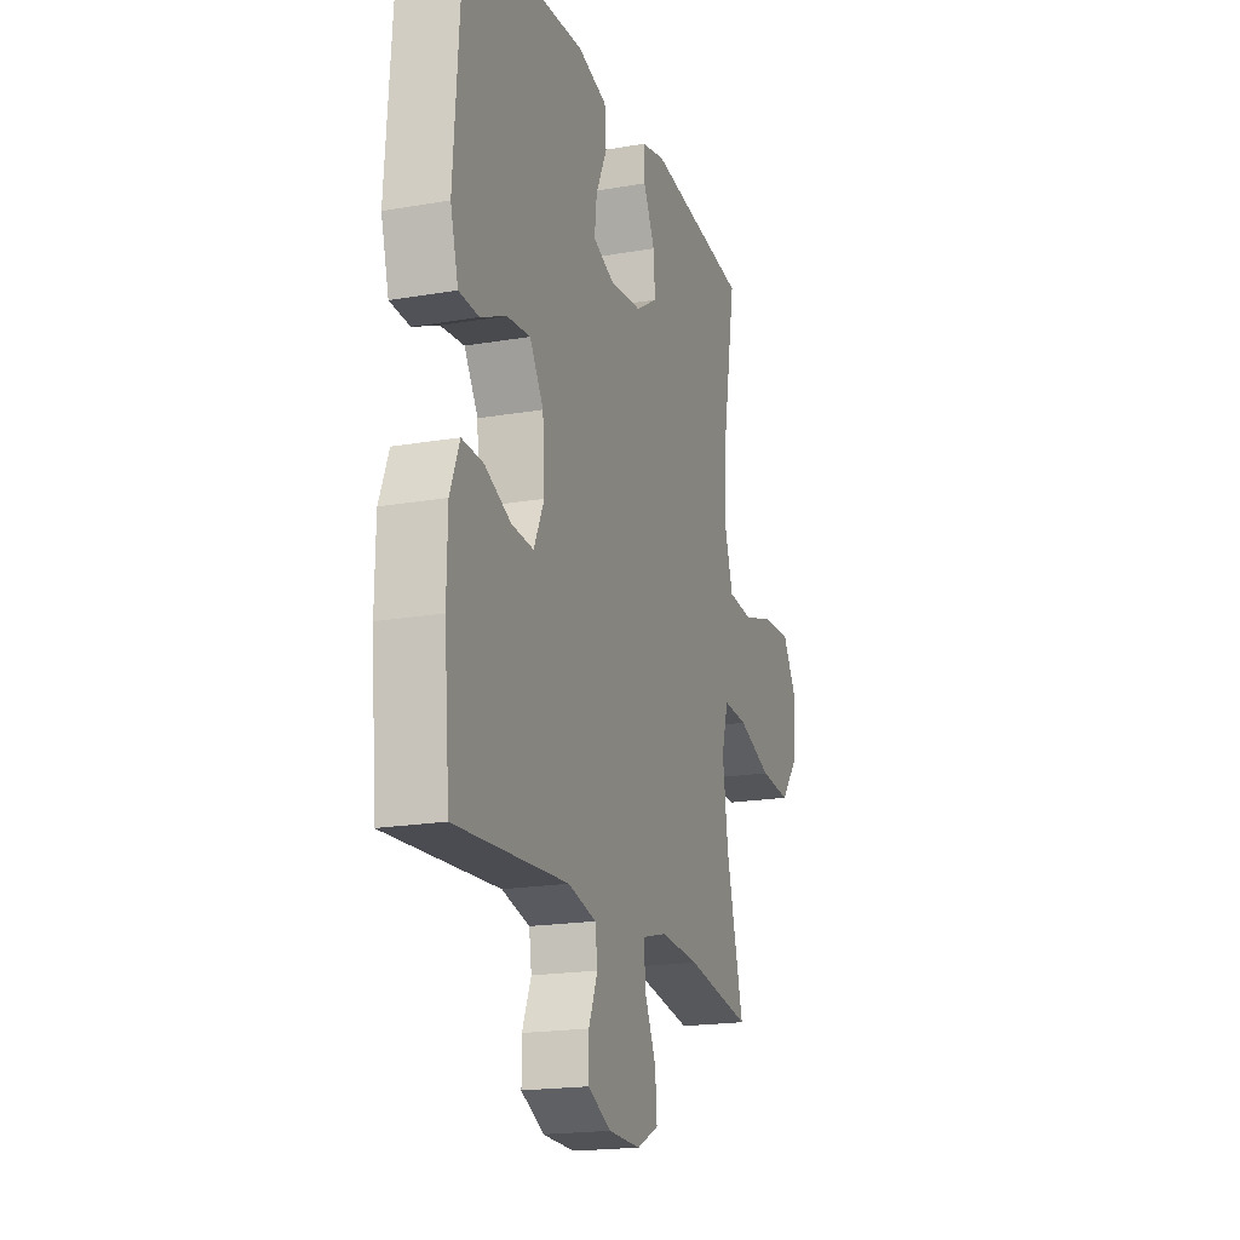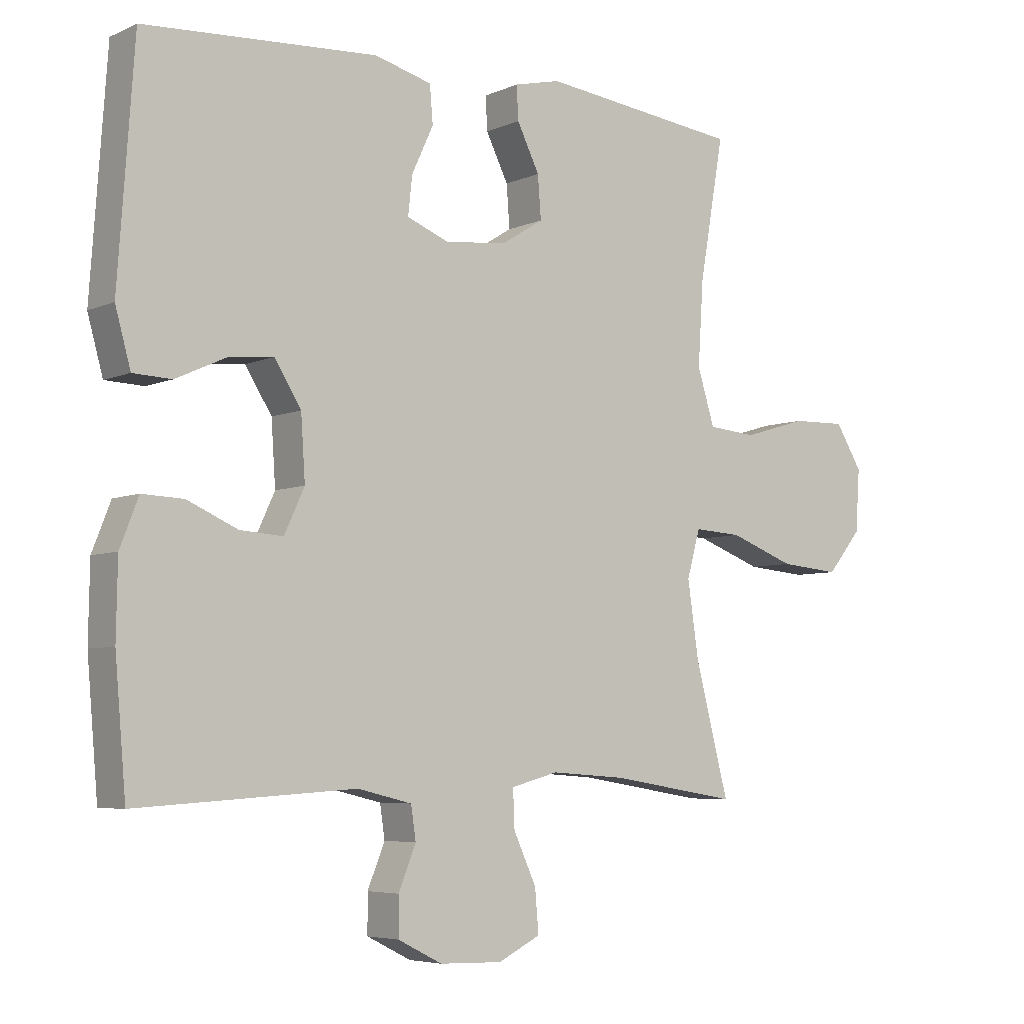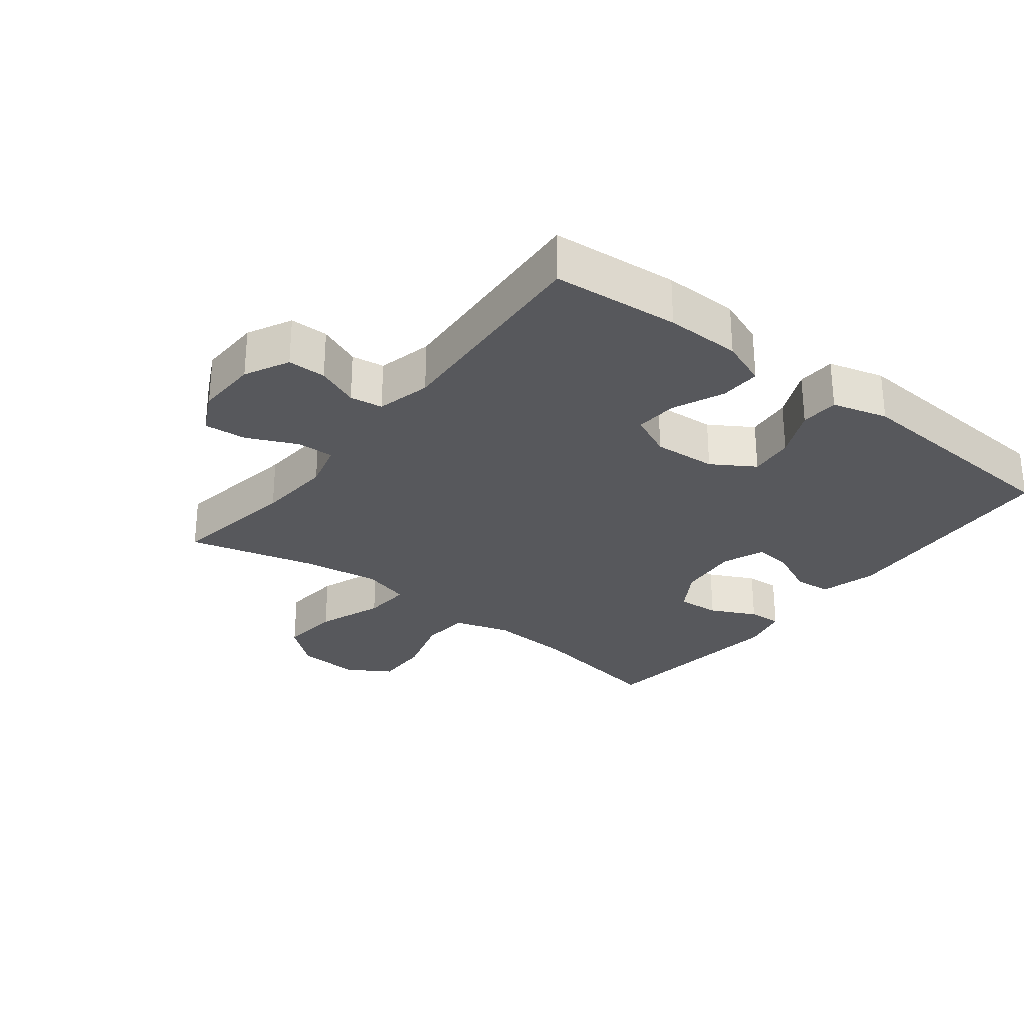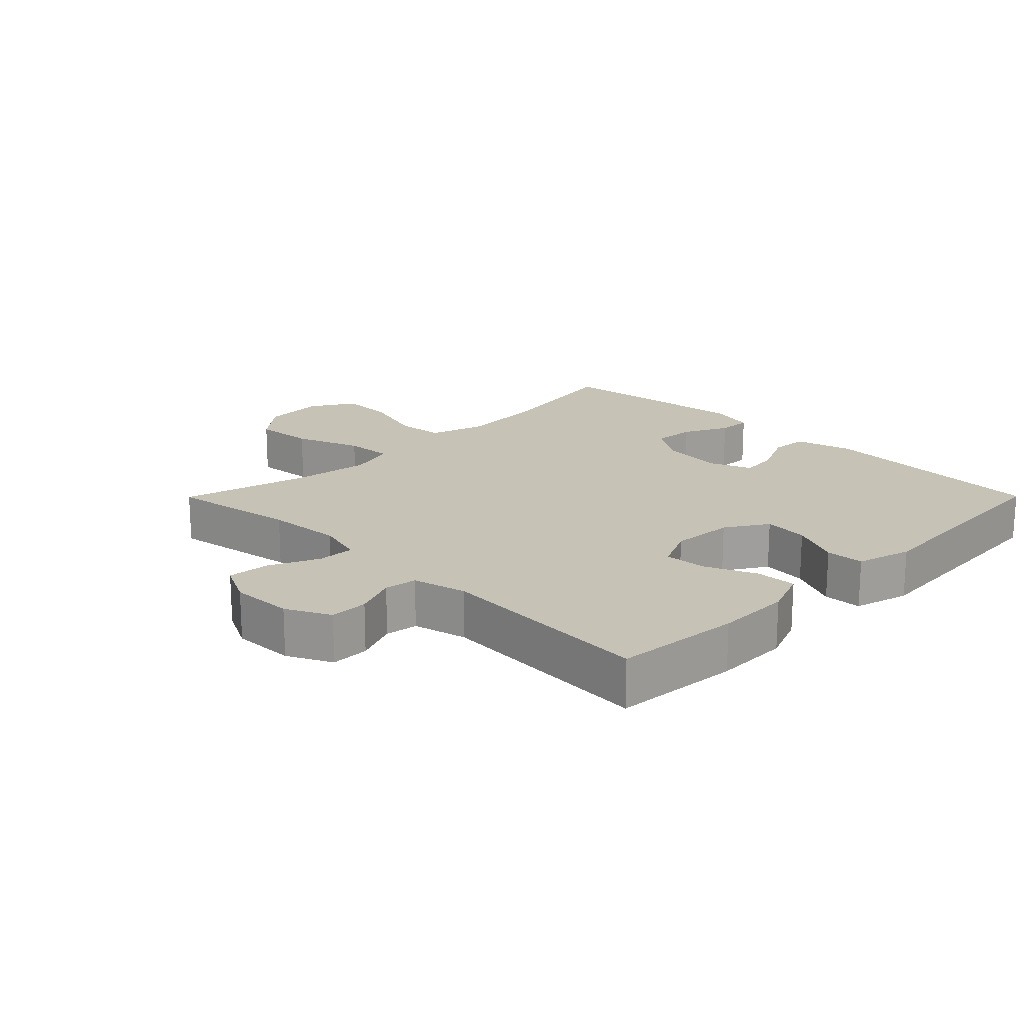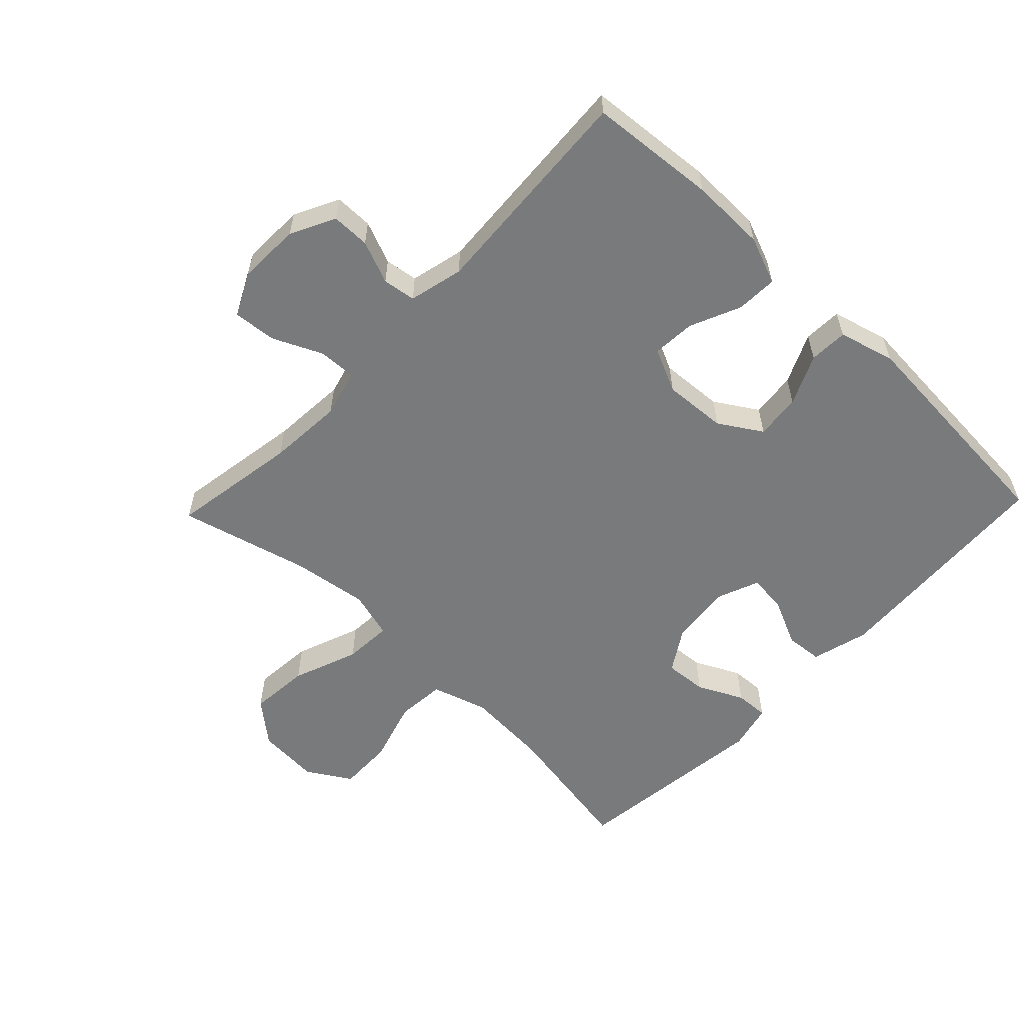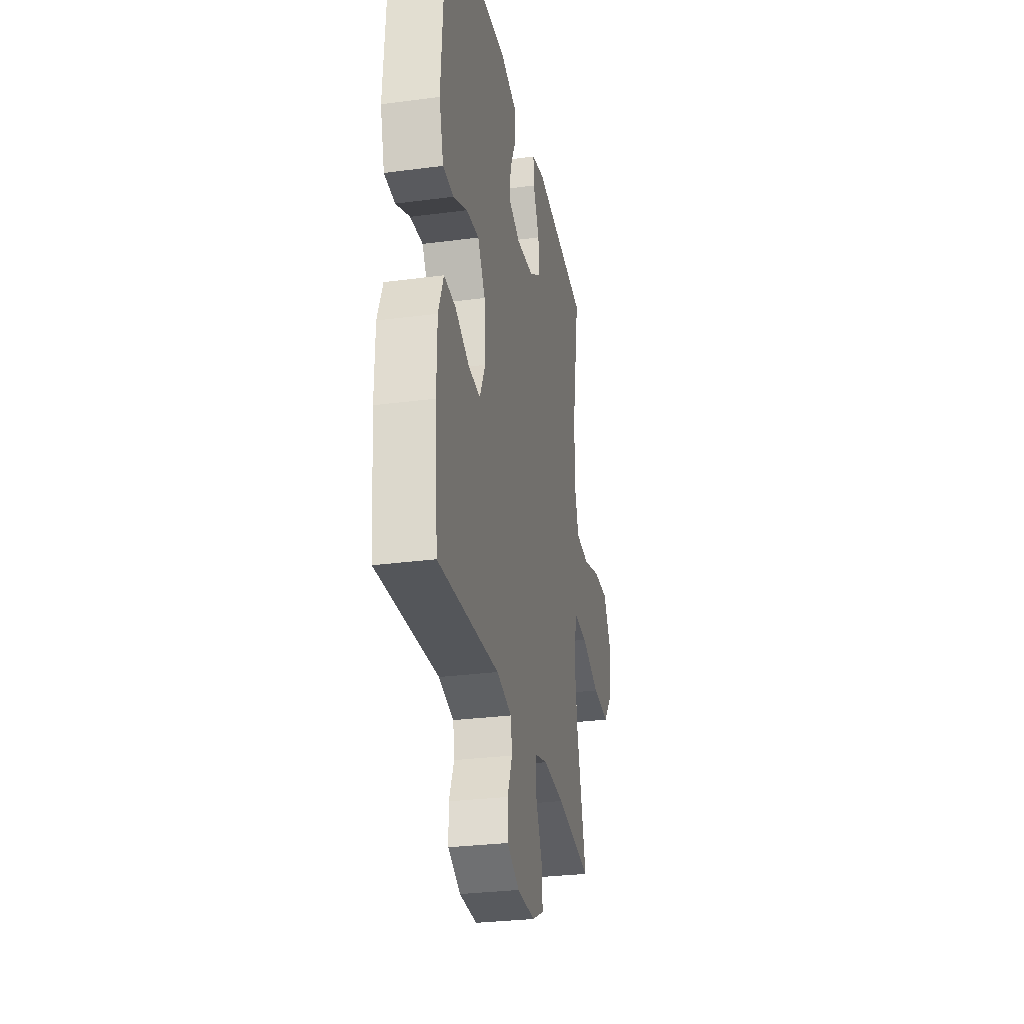
<metadata>
{"format":"obj","ext":"obj","renderer":"f3d","projection":"perspective","resolution":1024,"background":"white","views":[{"elev":-19.0,"azim":-71.8,"up":"+Z"},{"elev":-5.5,"azim":-37.0,"up":"+Z"},{"elev":-28.6,"azim":-127.9,"up":"+Y"},{"elev":18.9,"azim":-135.2,"up":"+Y"},{"elev":-58.0,"azim":-133.7,"up":"+Y"},{"elev":-29.2,"azim":-78.9,"up":"+Z"}]}
</metadata>
<code>
o path578
v 0.1484 0.0375 0.5665
v 0.0747 0.0375 0.5492
v 0.07751 0.0375 0.4961
v 0.1129 0.0375 0.424
v 0.1181 0.0375 0.3568
v 0.05081 0.0375 0.3148
v -0.04716 0.0375 0.3052
v -0.1133 0.0375 0.3317
v -0.1065 0.0375 0.3929
v -0.07221 0.0375 0.4666
v -0.07723 0.0375 0.5257
v -0.1676 0.0375 0.5502
v -0.5368 0.0375 0.5284
v -0.5625 0.0375 0.1631
v -0.5382 0.0375 0.07492
v -0.4772 0.0375 0.07221
v -0.3981 0.0375 0.1083
v -0.3265 0.0375 0.1156
v -0.2841 0.0375 0.04821
v -0.2775 0.0375 -0.05185
v -0.3093 0.0375 -0.1208
v -0.3771 0.0375 -0.1162
v -0.4577 0.0375 -0.08061
v -0.5229 0.0375 -0.07792
v -0.5521 0.0375 -0.1527
v -0.5541 0.0375 -0.2719
v -0.5368 0.0375 -0.4735
v -0.1905 0.0375 -0.4517
v -0.1043 0.0375 -0.4725
v -0.09669 0.0375 -0.5247
v -0.1242 0.0375 -0.5923
v -0.1239 0.0375 -0.6533
v -0.05382 0.0375 -0.6887
v 0.04546 0.0375 -0.6916
v 0.1125 0.0375 -0.6582
v 0.1066 0.0375 -0.5904
v 0.07067 0.0375 -0.512
v 0.06811 0.0375 -0.4521
v 0.1432 0.0375 -0.4321
v 0.2628 0.0375 -0.4405
v 0.4649 0.0375 -0.4735
v 0.4117 0.0375 -0.2685
v 0.3941 0.0375 -0.1475
v 0.415 0.0375 -0.07254
v 0.4909 0.0375 -0.07731
v 0.5952 0.0375 -0.1165
v 0.6903 0.0375 -0.125
v 0.7448 0.0375 -0.05902
v 0.7514 0.0375 0.03996
v 0.7089 0.0375 0.1092
v 0.6224 0.0375 0.107
v 0.5222 0.0375 0.07704
v 0.4452 0.0375 0.08381
v 0.4179 0.0375 0.1719
v 0.4264 0.0375 0.3056
v 0.4649 0.0375 0.5284
v 0.1484 -0.0375 0.5665
v 0.0747 -0.0375 0.5492
v 0.07751 -0.0375 0.4961
v 0.1129 -0.0375 0.424
v 0.1181 -0.0375 0.3568
v 0.05081 -0.0375 0.3148
v -0.04716 -0.0375 0.3052
v -0.1133 -0.0375 0.3317
v -0.1065 -0.0375 0.3929
v -0.07221 -0.0375 0.4666
v -0.07723 -0.0375 0.5257
v -0.1676 -0.0375 0.5502
v -0.5368 -0.0375 0.5284
v -0.5625 -0.0375 0.1631
v -0.5382 -0.0375 0.07492
v -0.4772 -0.0375 0.07221
v -0.3981 -0.0375 0.1083
v -0.3265 -0.0375 0.1156
v -0.2841 -0.0375 0.04821
v -0.2775 -0.0375 -0.05185
v -0.3093 -0.0375 -0.1208
v -0.3771 -0.0375 -0.1162
v -0.4577 -0.0375 -0.08061
v -0.5229 -0.0375 -0.07792
v -0.5521 -0.0375 -0.1527
v -0.5541 -0.0375 -0.2719
v -0.5368 -0.0375 -0.4735
v -0.1905 -0.0375 -0.4517
v -0.1043 -0.0375 -0.4725
v -0.09669 -0.0375 -0.5247
v -0.1242 -0.0375 -0.5923
v -0.1239 -0.0375 -0.6533
v -0.05382 -0.0375 -0.6887
v 0.04546 -0.0375 -0.6916
v 0.1125 -0.0375 -0.6582
v 0.1066 -0.0375 -0.5904
v 0.07067 -0.0375 -0.512
v 0.06811 -0.0375 -0.4521
v 0.1432 -0.0375 -0.4321
v 0.2628 -0.0375 -0.4405
v 0.4649 -0.0375 -0.4735
v 0.4117 -0.0375 -0.2685
v 0.3941 -0.0375 -0.1475
v 0.415 -0.0375 -0.07254
v 0.4909 -0.0375 -0.07731
v 0.5952 -0.0375 -0.1165
v 0.6903 -0.0375 -0.125
v 0.7448 -0.0375 -0.05902
v 0.7514 -0.0375 0.03996
v 0.7089 -0.0375 0.1092
v 0.6224 -0.0375 0.107
v 0.5222 -0.0375 0.07704
v 0.4452 -0.0375 0.08381
v 0.4179 -0.0375 0.1719
v 0.4264 -0.0375 0.3056
v 0.4649 -0.0375 0.5284
v 0.7448 0.0375 -0.05902
v 0.7514 0.0375 0.03996
v 0.7089 0.0375 0.1092
v 0.6903 0.0375 -0.125
v 0.6224 0.0375 0.107
v 0.5952 0.0375 -0.1165
v 0.5222 0.0375 0.07704
v 0.4909 0.0375 -0.07731
v 0.4452 0.0375 0.08381
v 0.4452 0.0375 0.08381
v 0.415 0.0375 -0.07254
v 0.415 0.0375 -0.07254
v 0.4264 0.0375 0.3056
v 0.4649 0.0375 0.5284
v 0.4649 0.0375 0.5284
v 0.4179 0.0375 0.1719
v 0.4649 0.0375 -0.4735
v 0.4649 0.0375 -0.4735
v 0.4117 0.0375 -0.2685
v 0.3941 0.0375 -0.1475
v 0.2628 0.0375 -0.4405
v 0.1484 0.0375 0.5665
v 0.1432 0.0375 -0.4321
v 0.1129 0.0375 0.424
v 0.1181 0.0375 0.3568
v 0.1181 0.0375 0.3568
v 0.0747 0.0375 0.5492
v 0.0747 0.0375 0.5492
v 0.06811 0.0375 -0.4521
v 0.06811 0.0375 -0.4521
v 0.05081 0.0375 0.3148
v 0.07751 0.0375 0.4961
v 0.04546 0.0375 -0.6916
v 0.1125 0.0375 -0.6582
v 0.1125 0.0375 -0.6582
v 0.1066 0.0375 -0.5904
v 0.07067 0.0375 -0.512
v -0.04716 0.0375 0.3052
v -0.05382 0.0375 -0.6887
v -0.1133 0.0375 0.3317
v -0.1133 0.0375 0.3317
v -0.1239 0.0375 -0.6533
v -0.1239 0.0375 -0.6533
v -0.1065 0.0375 0.3929
v -0.07221 0.0375 0.4666
v -0.07723 0.0375 0.5257
v -0.07723 0.0375 0.5257
v -0.1676 0.0375 0.5502
v -0.1242 0.0375 -0.5923
v -0.09669 0.0375 -0.5247
v -0.1043 0.0375 -0.4725
v -0.1043 0.0375 -0.4725
v -0.1905 0.0375 -0.4517
v -0.2775 0.0375 -0.05185
v -0.3093 0.0375 -0.1208
v -0.3093 0.0375 -0.1208
v -0.2841 0.0375 0.04821
v -0.3265 0.0375 0.1156
v -0.3265 0.0375 0.1156
v -0.3771 0.0375 -0.1162
v -0.3981 0.0375 0.1083
v -0.4577 0.0375 -0.08061
v -0.4772 0.0375 0.07221
v -0.5368 0.0375 -0.4735
v -0.5368 0.0375 -0.4735
v -0.5229 0.0375 -0.07792
v -0.5229 0.0375 -0.07792
v -0.5382 0.0375 0.07492
v -0.5382 0.0375 0.07492
v -0.5368 0.0375 0.5284
v -0.5368 0.0375 0.5284
v -0.5521 0.0375 -0.1527
v -0.5625 0.0375 0.1631
v -0.5541 0.0375 -0.2719
v 0.7448 -0.0375 -0.05902
v 0.7514 -0.0375 0.03996
v 0.7089 -0.0375 0.1092
v 0.6903 -0.0375 -0.125
v 0.6224 -0.0375 0.107
v 0.5952 -0.0375 -0.1165
v 0.5222 -0.0375 0.07704
v 0.4909 -0.0375 -0.07731
v 0.4452 -0.0375 0.08381
v 0.4452 -0.0375 0.08381
v 0.415 -0.0375 -0.07254
v 0.415 -0.0375 -0.07254
v 0.4264 -0.0375 0.3056
v 0.4649 -0.0375 0.5284
v 0.4649 -0.0375 0.5284
v 0.4179 -0.0375 0.1719
v 0.4649 -0.0375 -0.4735
v 0.4649 -0.0375 -0.4735
v 0.4117 -0.0375 -0.2685
v 0.3941 -0.0375 -0.1475
v 0.2628 -0.0375 -0.4405
v 0.1484 -0.0375 0.5665
v 0.1432 -0.0375 -0.4321
v 0.1129 -0.0375 0.424
v 0.1181 -0.0375 0.3568
v 0.1181 -0.0375 0.3568
v 0.0747 -0.0375 0.5492
v 0.0747 -0.0375 0.5492
v 0.06811 -0.0375 -0.4521
v 0.06811 -0.0375 -0.4521
v 0.05081 -0.0375 0.3148
v 0.07751 -0.0375 0.4961
v 0.04546 -0.0375 -0.6916
v 0.1125 -0.0375 -0.6582
v 0.1125 -0.0375 -0.6582
v 0.1066 -0.0375 -0.5904
v 0.07067 -0.0375 -0.512
v -0.04716 -0.0375 0.3052
v -0.05382 -0.0375 -0.6887
v -0.1133 -0.0375 0.3317
v -0.1133 -0.0375 0.3317
v -0.1239 -0.0375 -0.6533
v -0.1239 -0.0375 -0.6533
v -0.1065 -0.0375 0.3929
v -0.07221 -0.0375 0.4666
v -0.07723 -0.0375 0.5257
v -0.07723 -0.0375 0.5257
v -0.1676 -0.0375 0.5502
v -0.1242 -0.0375 -0.5923
v -0.09669 -0.0375 -0.5247
v -0.1043 -0.0375 -0.4725
v -0.1043 -0.0375 -0.4725
v -0.1905 -0.0375 -0.4517
v -0.2775 -0.0375 -0.05185
v -0.3093 -0.0375 -0.1208
v -0.3093 -0.0375 -0.1208
v -0.2841 -0.0375 0.04821
v -0.3265 -0.0375 0.1156
v -0.3265 -0.0375 0.1156
v -0.3771 -0.0375 -0.1162
v -0.3981 -0.0375 0.1083
v -0.4577 -0.0375 -0.08061
v -0.4772 -0.0375 0.07221
v -0.5368 -0.0375 -0.4735
v -0.5368 -0.0375 -0.4735
v -0.5229 -0.0375 -0.07792
v -0.5229 -0.0375 -0.07792
v -0.5382 -0.0375 0.07492
v -0.5382 -0.0375 0.07492
v -0.5368 -0.0375 0.5284
v -0.5368 -0.0375 0.5284
v -0.5521 -0.0375 -0.1527
v -0.5625 -0.0375 0.1631
v -0.5541 -0.0375 -0.2719
f 237 241 239
f 205 207 203
f 191 188 189
f 197 194 195
f 243 240 224
f 217 202 211
f 241 215 240
f 187 192 190
f 223 225 222
f 192 193 194
f 240 206 217
f 200 210 199
f 202 197 195
f 217 206 197
f 259 247 256
f 246 260 241
f 258 260 246
f 225 223 236
f 191 187 188
f 248 258 246
f 210 208 218
f 239 241 260
f 209 240 215
f 234 231 232
f 228 225 235
f 247 259 249
f 240 209 206
f 230 231 234
f 211 199 210
f 218 208 213
f 256 226 230
f 206 209 205
f 208 210 200
f 222 219 220
f 250 239 260
f 236 223 237
f 199 211 202
f 219 222 225
f 215 237 223
f 224 240 217
f 256 244 226
f 247 244 256
f 244 243 226
f 252 258 248
f 197 202 217
f 207 205 209
f 193 192 191
f 226 243 224
f 235 225 236
f 187 191 192
f 215 241 237
f 256 230 234
f 254 249 259
f 195 194 193
f 48 49 105 104
f 49 50 106 105
f 47 48 104 103
f 50 51 107 106
f 46 47 103 102
f 51 52 108 107
f 45 46 102 101
f 52 122 196 108
f 124 45 101 198
f 55 127 201 111
f 53 54 110 109
f 130 42 98 204
f 54 55 111 110
f 43 44 100 99
f 42 43 99 98
f 40 41 97 96
f 56 1 57 112
f 39 40 96 95
f 4 138 212 60
f 1 140 214 57
f 142 39 95 216
f 5 6 62 61
f 3 4 60 59
f 2 3 59 58
f 34 147 221 90
f 35 36 92 91
f 36 37 93 92
f 37 38 94 93
f 6 7 63 62
f 33 34 90 89
f 7 153 227 63
f 155 33 89 229
f 9 10 66 65
f 10 159 233 66
f 11 12 68 67
f 31 32 88 87
f 30 31 87 86
f 164 30 86 238
f 28 29 85 84
f 8 9 65 64
f 20 168 242 76
f 19 20 76 75
f 171 19 75 245
f 21 22 78 77
f 17 18 74 73
f 22 23 79 78
f 16 17 73 72
f 177 28 84 251
f 23 179 253 79
f 181 16 72 255
f 12 183 257 68
f 24 25 81 80
f 14 15 71 70
f 26 27 83 82
f 25 26 82 81
f 13 14 70 69
f 163 165 167
f 131 129 133
f 117 115 114
f 123 121 120
f 169 150 166
f 143 137 128
f 167 166 141
f 113 116 118
f 149 148 151
f 118 120 119
f 166 143 132
f 126 125 136
f 128 121 123
f 143 123 132
f 185 182 173
f 172 167 186
f 184 172 186
f 151 162 149
f 117 114 113
f 174 172 184
f 136 144 134
f 165 186 167
f 135 141 166
f 160 158 157
f 154 161 151
f 173 175 185
f 166 132 135
f 156 160 157
f 137 136 125
f 144 139 134
f 182 156 152
f 132 131 135
f 134 126 136
f 148 146 145
f 176 186 165
f 162 163 149
f 125 128 137
f 145 151 148
f 141 149 163
f 150 143 166
f 182 152 170
f 173 182 170
f 170 152 169
f 178 174 184
f 123 143 128
f 133 135 131
f 119 117 118
f 152 150 169
f 161 162 151
f 113 118 117
f 141 163 167
f 182 160 156
f 180 185 175
f 121 119 120

</code>
